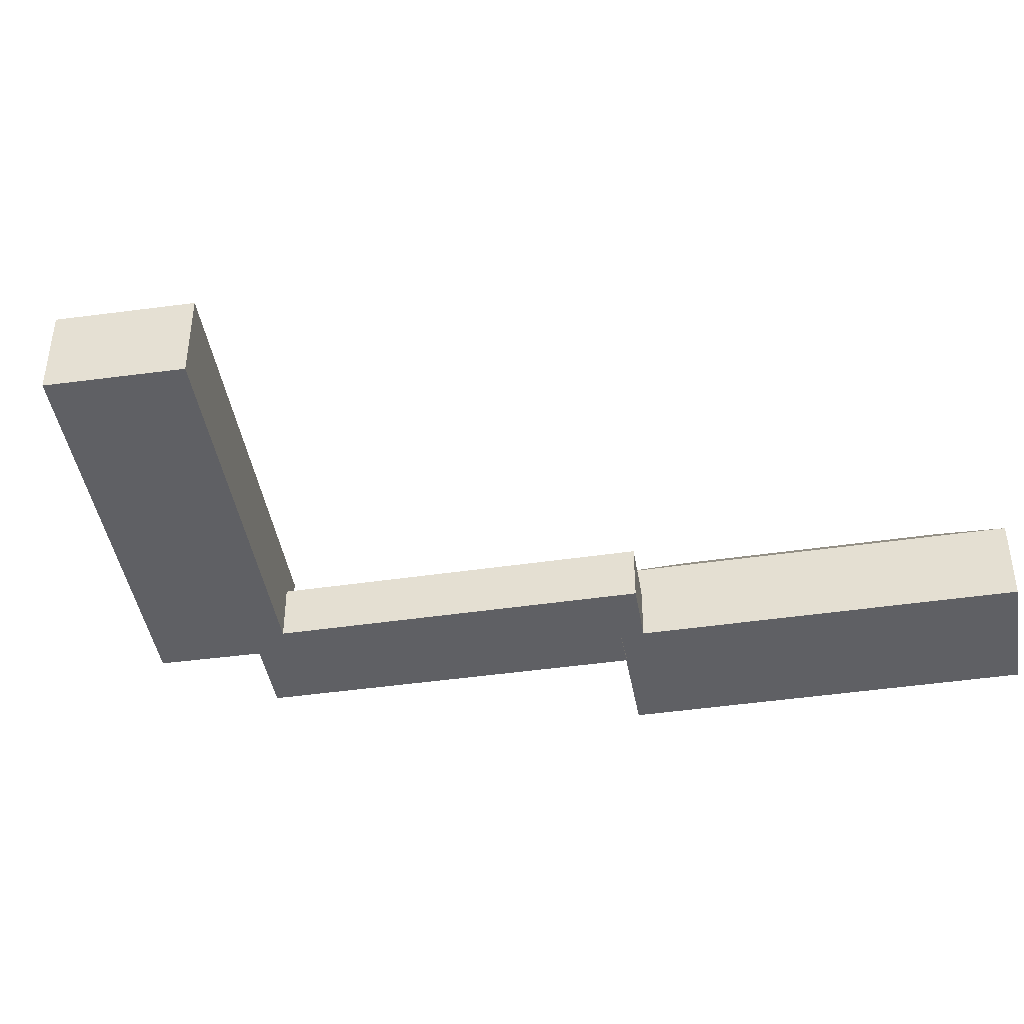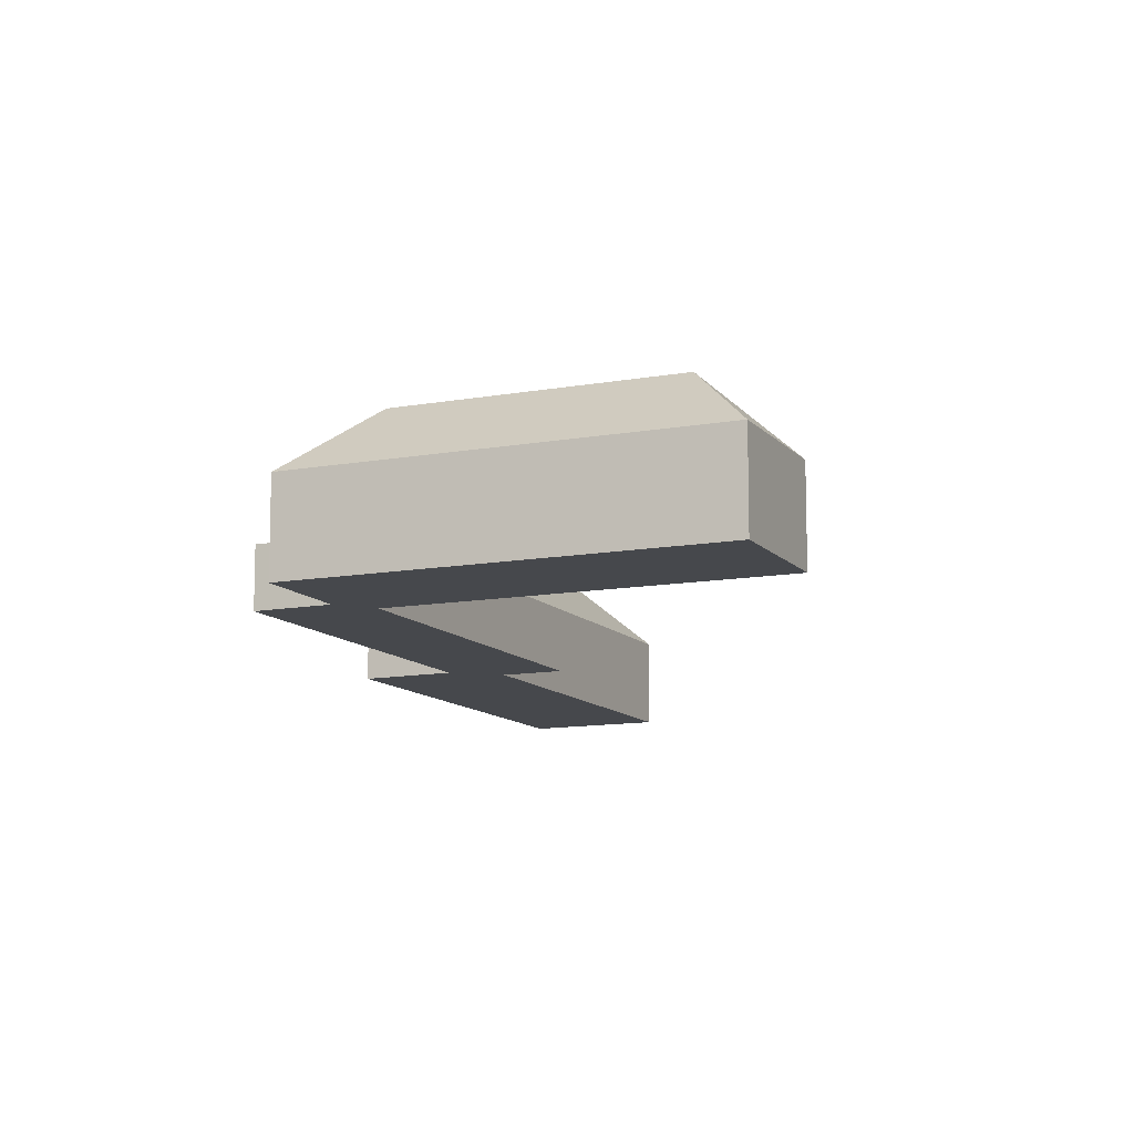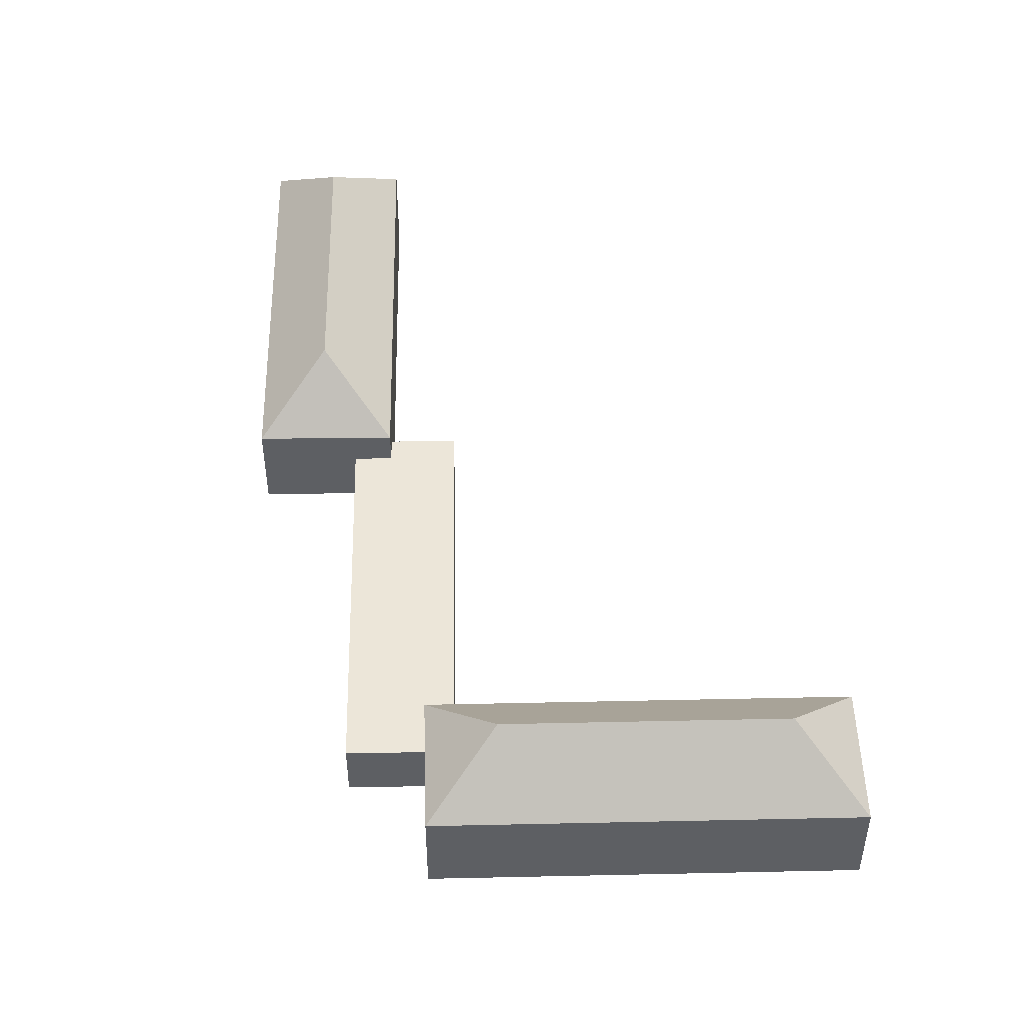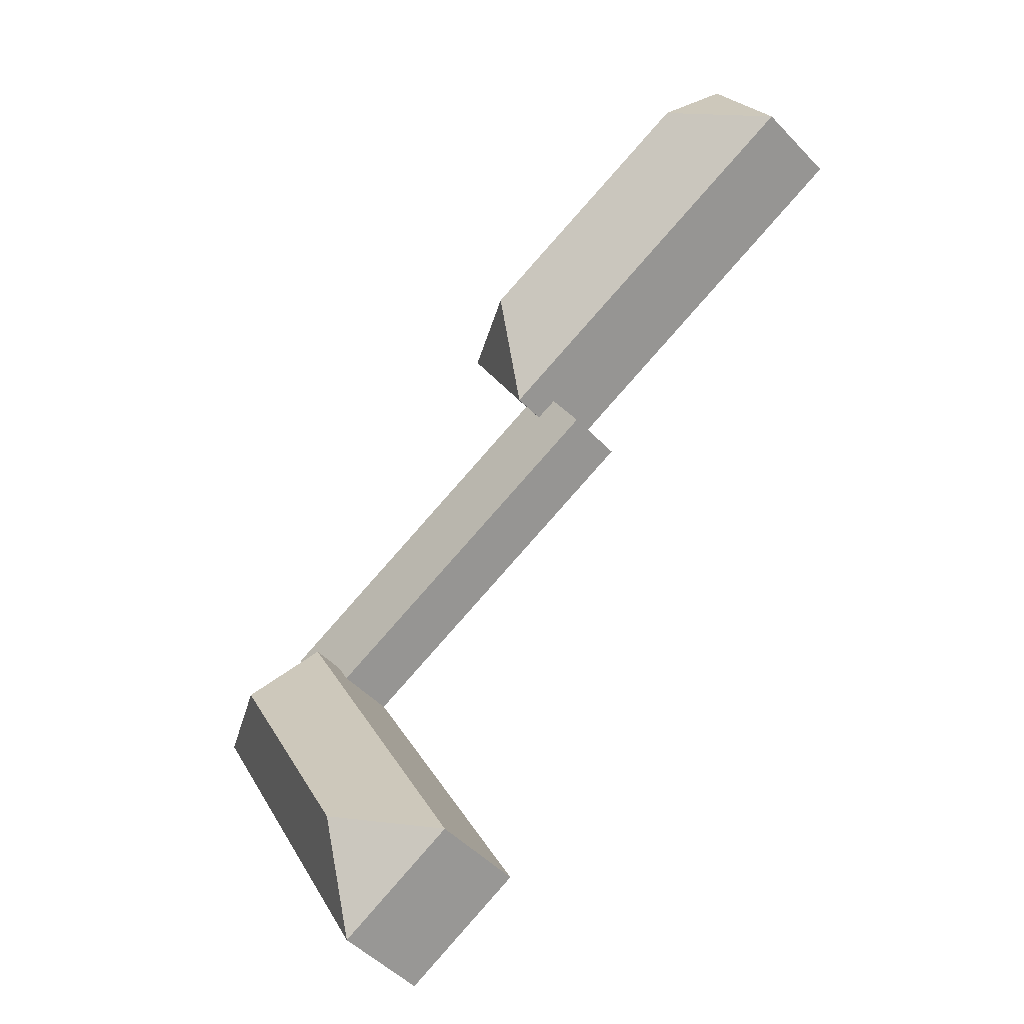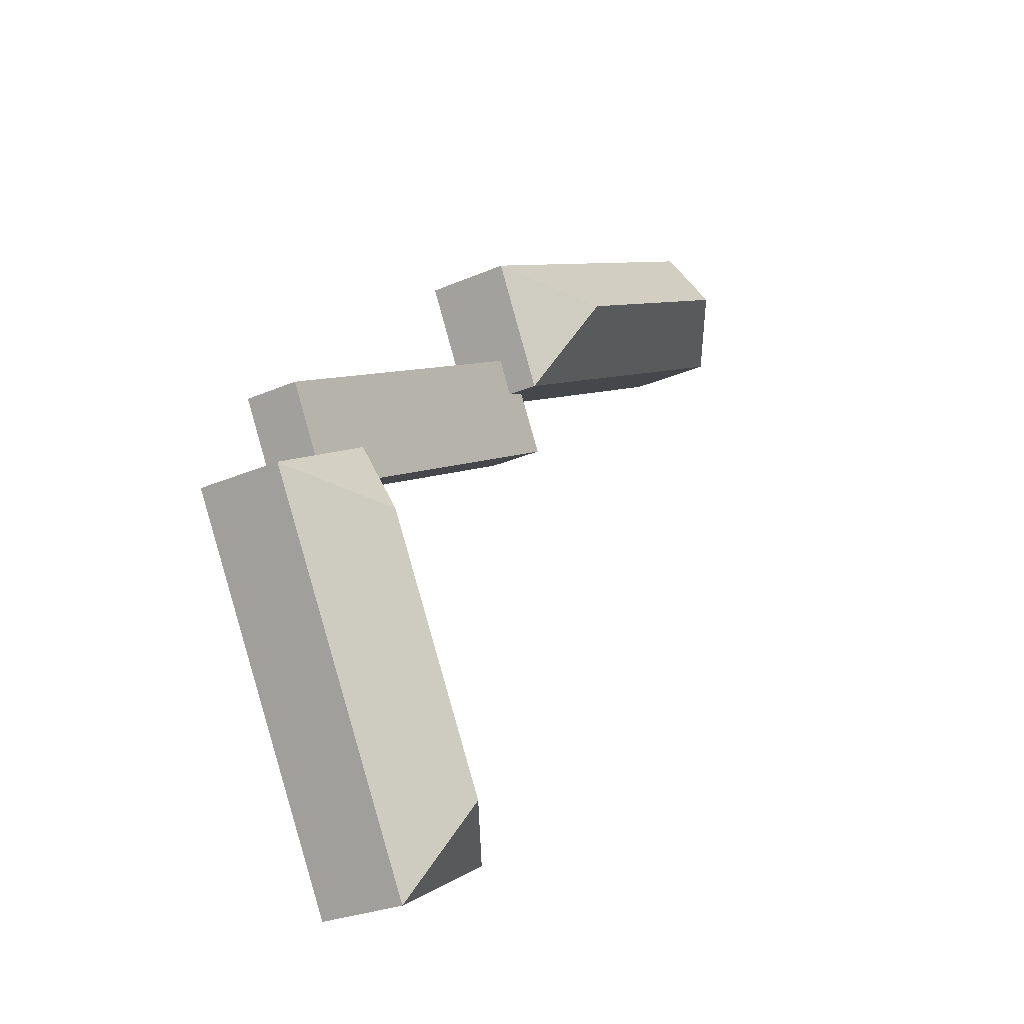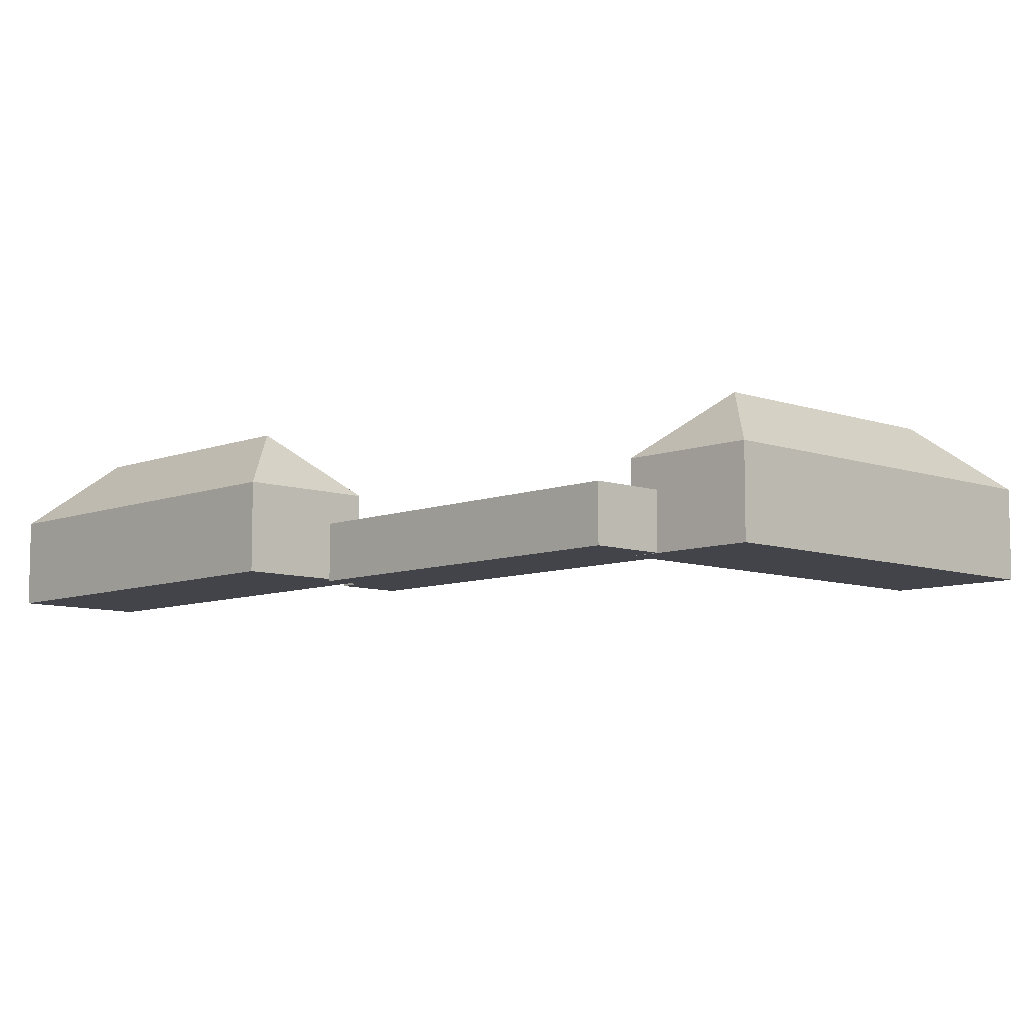
<metadata>
{"format":"obj","ext":"obj","renderer":"f3d","projection":"perspective","resolution":1024,"background":"white","views":[{"elev":-43.4,"azim":-142.1,"up":"+Y"},{"elev":-11.4,"azim":142.5,"up":"+Y"},{"elev":49.5,"azim":117.1,"up":"+Y"},{"elev":-48.8,"azim":-138.9,"up":"+Z"},{"elev":-26.0,"azim":125.1,"up":"+Z"},{"elev":-8.4,"azim":74.6,"up":"+Y"}]}
</metadata>
<code>
v  -49.54 9.904 81.87
v  -42.5 9.904 94.84
v  -39.51 16.85 84.89
v  5.925 6.369 56.97
v  -10.04 6.369 60.91
v  -8.243 6.369 64.57
v  -12.4 6.369 62.03
v  19.94 6.369 36.66
v  -15.83 6.369 55.7
v  9.137 6.369 55.24
v  21.24 6.369 39.03
v  28.26 6.369 44.98
v  24.35 6.369 37.58
v  10.08 16.78 2.949
v  13.05 9.967 -7.208
v  0.0002123 9.967 -0.0003166
v  21.31 9.967 39.3
v  24.28 16.78 29.14
v  34.36 9.967 32.09
v  -13.15 16.85 70.85
v  -3.218 9.904 73.92
v  -10.05 9.904 60.85
v  5.925 -3.488e-15 56.97
v  -8.243 -3.954e-15 64.57
v  9.136 -3.383e-15 55.24
v  28.26 -2.754e-15 44.98
v  24.35 -2.301e-15 37.58
v  21.24 -2.39e-15 39.03
v  19.94 -2.245e-15 36.66
v  -15.83 -3.41e-15 55.7
v  -12.4 -3.798e-15 62.03
v  -10.04 -3.73e-15 60.91
v  34.36 -0.02 32.09
v  21.31 -0.02 39.3
v  0 -0.02 -1.224e-18
v  13.05 -0.02 -7.208
v  -49.54 0.22 81.87
v  -42.5 0.22 94.84
v  -10.05 0.22 60.85
v  -3.218 0.22 73.92
g defaultobject
f 1 2 3
f 4 5 6
f 7 8 9
f 8 7 5
f 8 5 4
f 8 4 10
f 8 10 11
f 11 10 12
f 11 12 13
f 14 15 16
f 14 17 18
f 17 14 16
f 14 19 15
f 19 14 18
f 17 19 18
f 20 21 22
f 20 1 3
f 1 20 22
f 20 2 21
f 2 20 3
f 23 6 24
f 6 23 4
f 25 4 23
f 4 25 10
f 26 10 25
f 10 26 12
f 27 12 26
f 12 27 13
f 11 27 28
f 27 11 13
f 29 11 28
f 11 29 8
f 9 29 30
f 29 9 8
f 7 30 31
f 30 7 9
f 32 7 31
f 7 32 5
f 6 32 24
f 32 6 5
f 33 17 34
f 17 33 19
f 17 35 34
f 35 17 16
f 16 36 35
f 36 16 15
f 36 19 33
f 19 36 15
f 2 37 38
f 37 2 1
f 1 39 37
f 39 1 22
f 39 21 40
f 21 39 22
f 40 2 38
f 2 40 21
f 25 27 26
f 27 25 28
f 28 25 29
f 29 25 30
f 30 25 23
f 30 23 32
f 32 23 24
f 30 32 31
f 35 33 34
f 33 35 36
f 39 38 37
f 38 39 40

</code>
